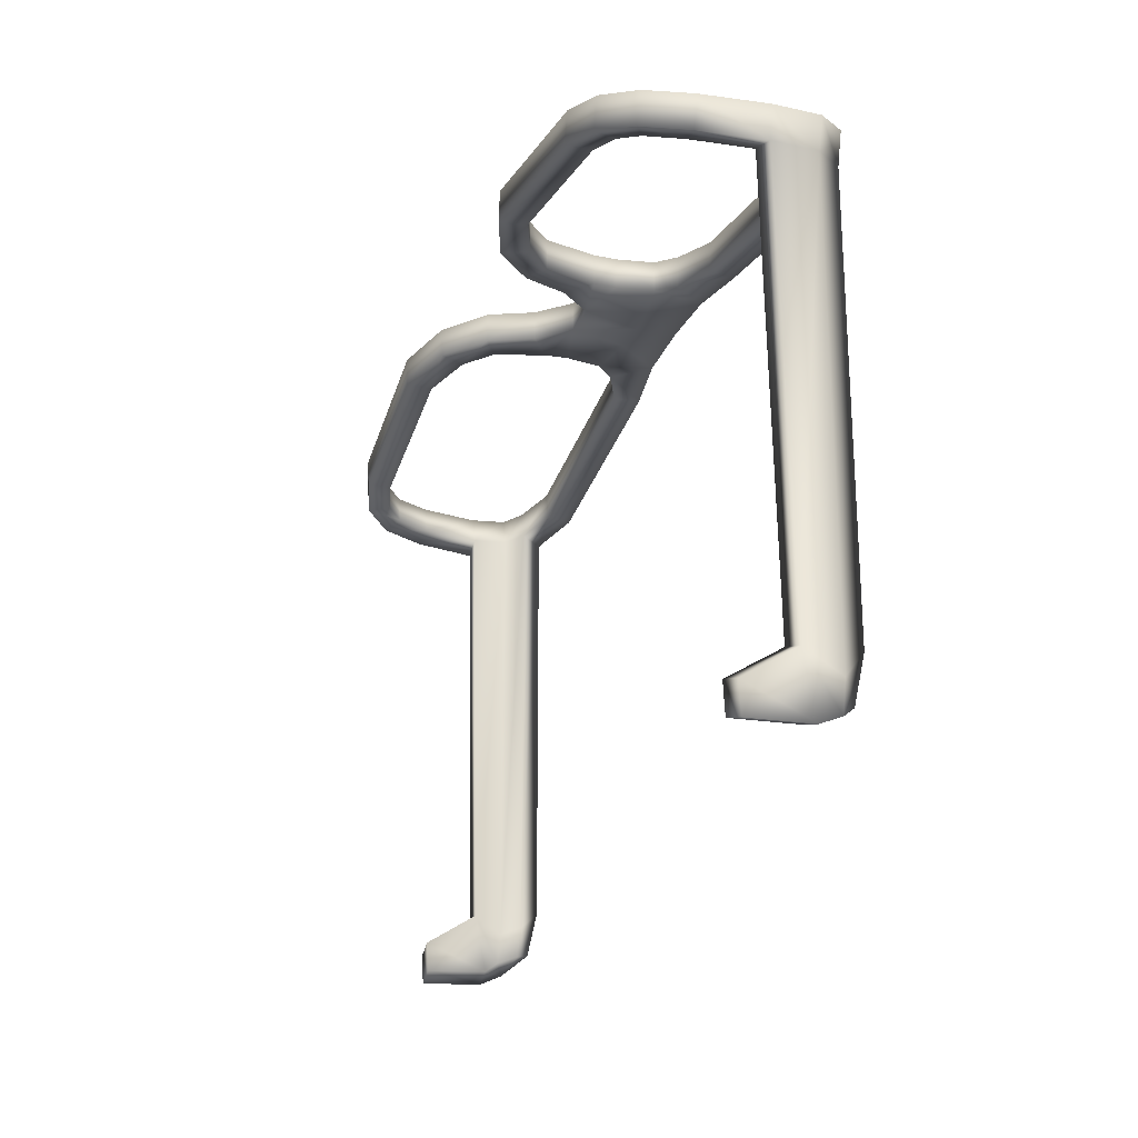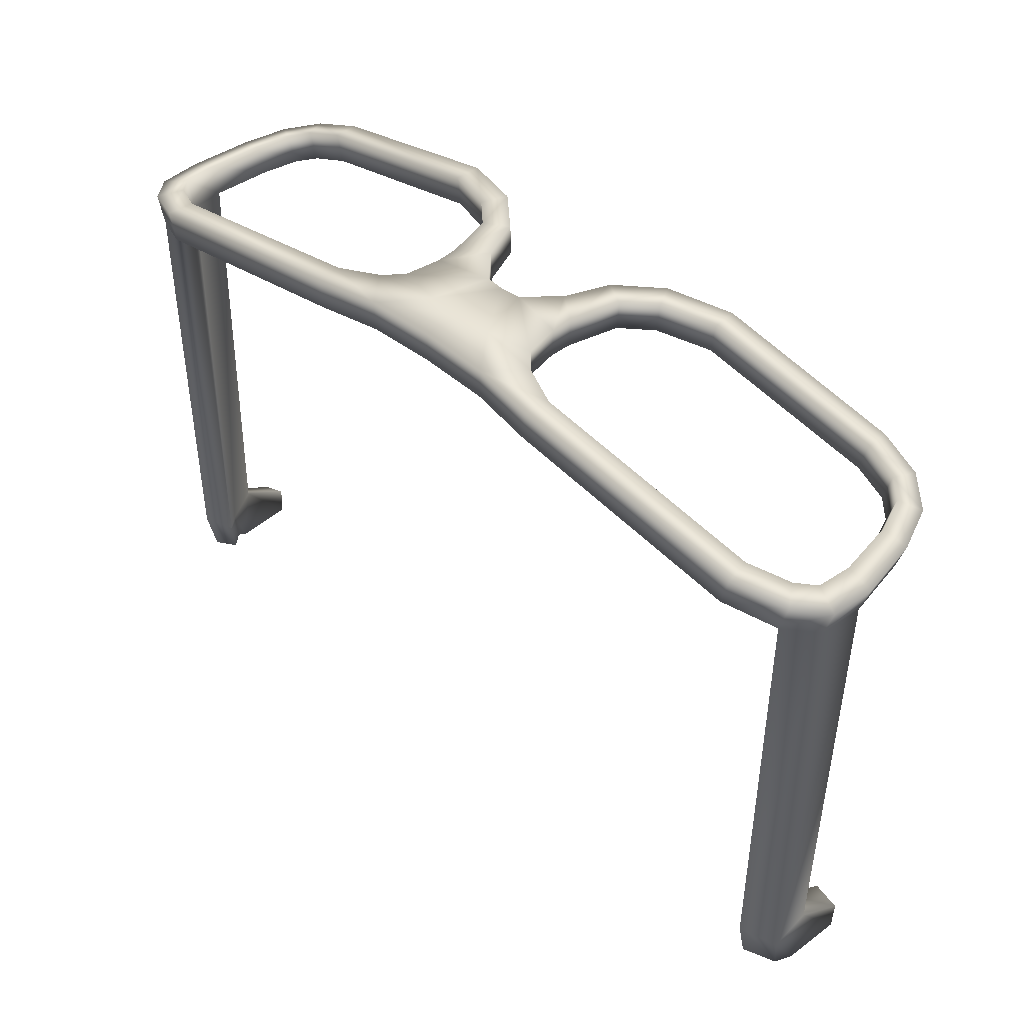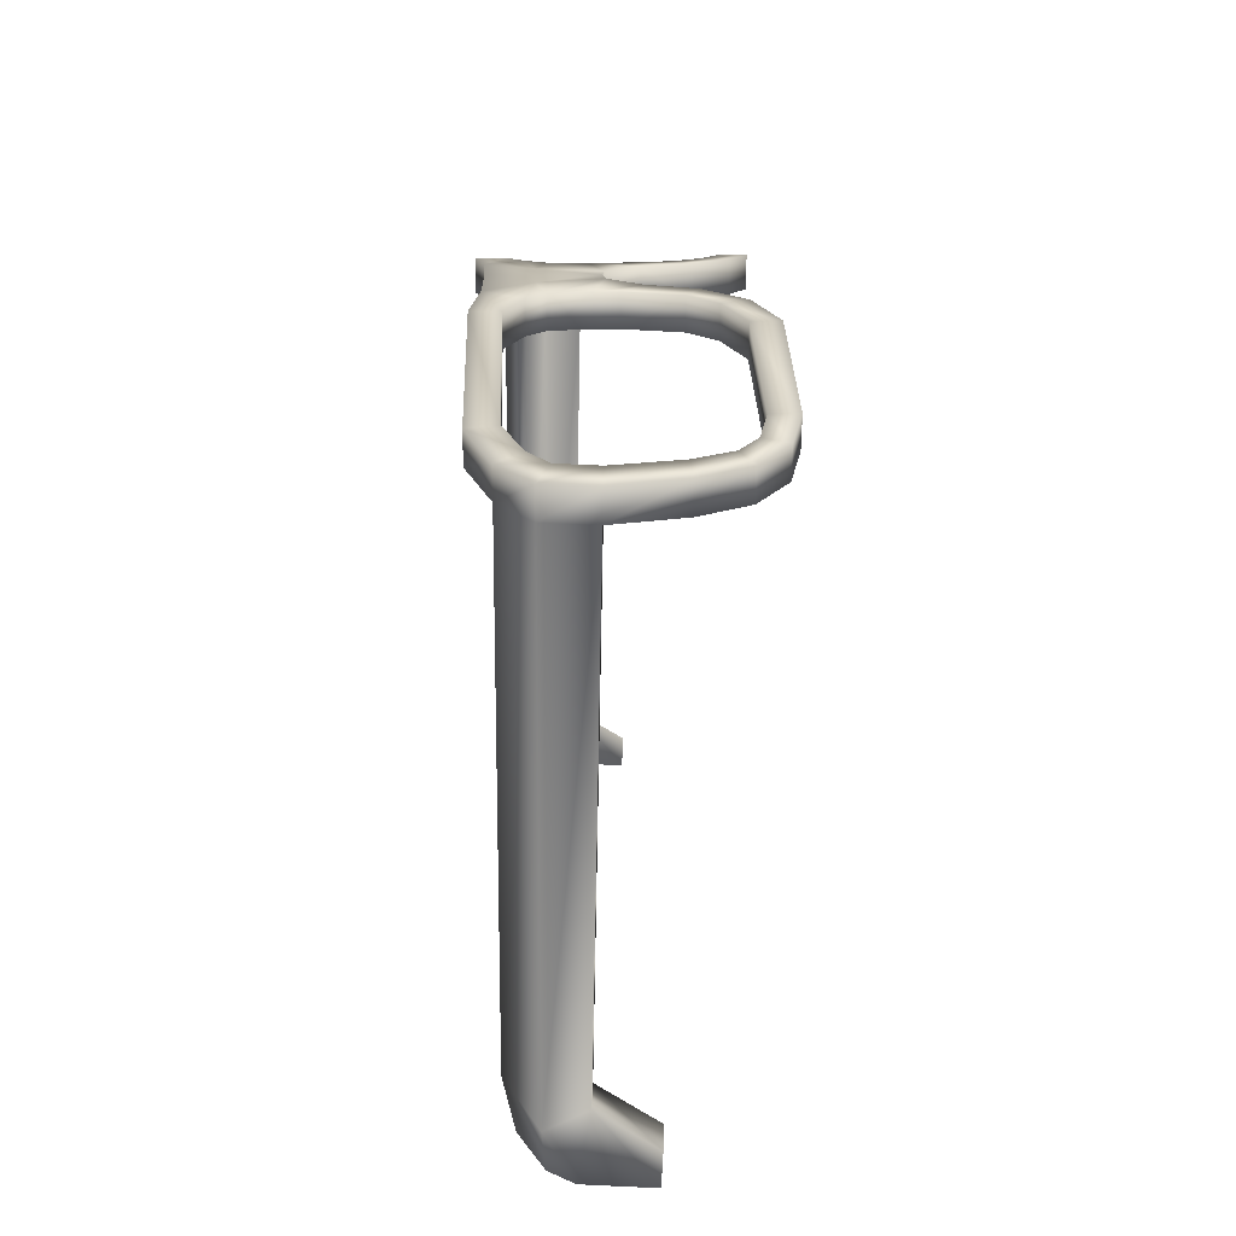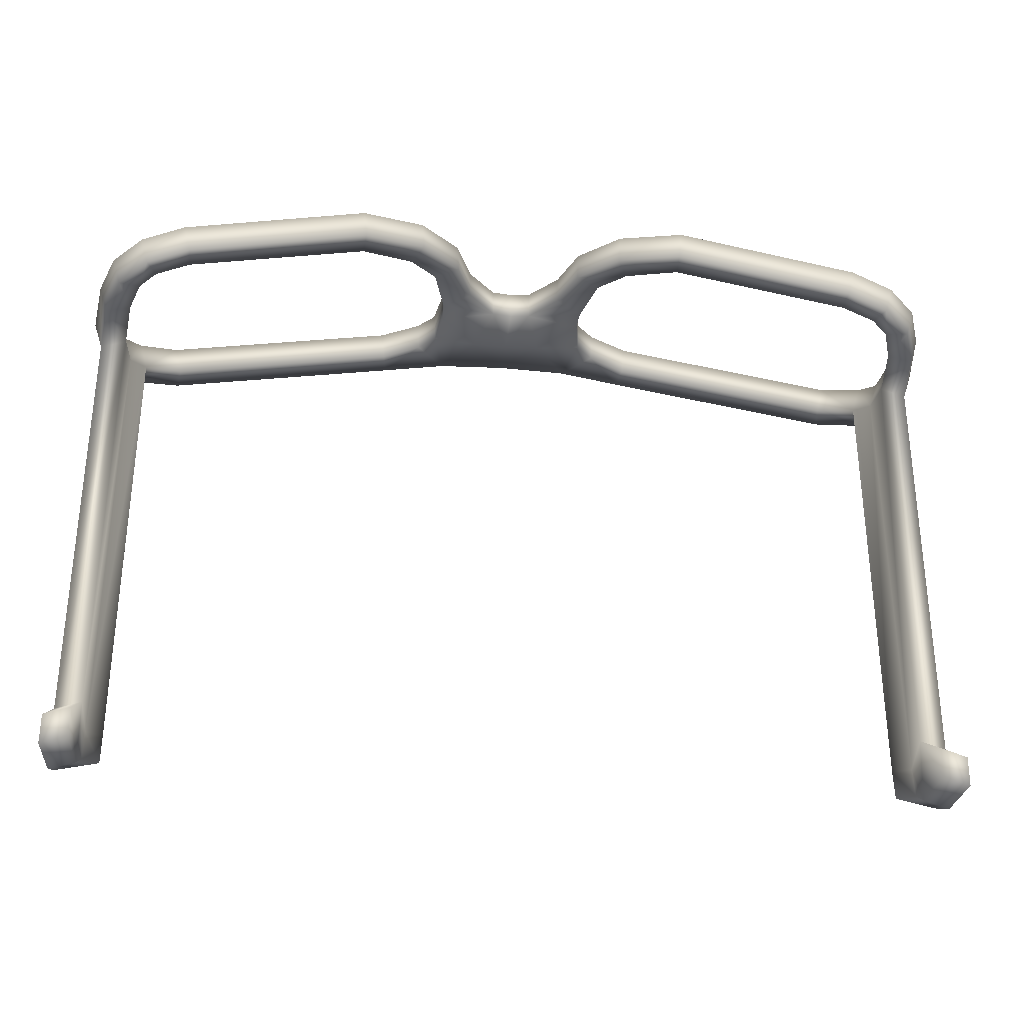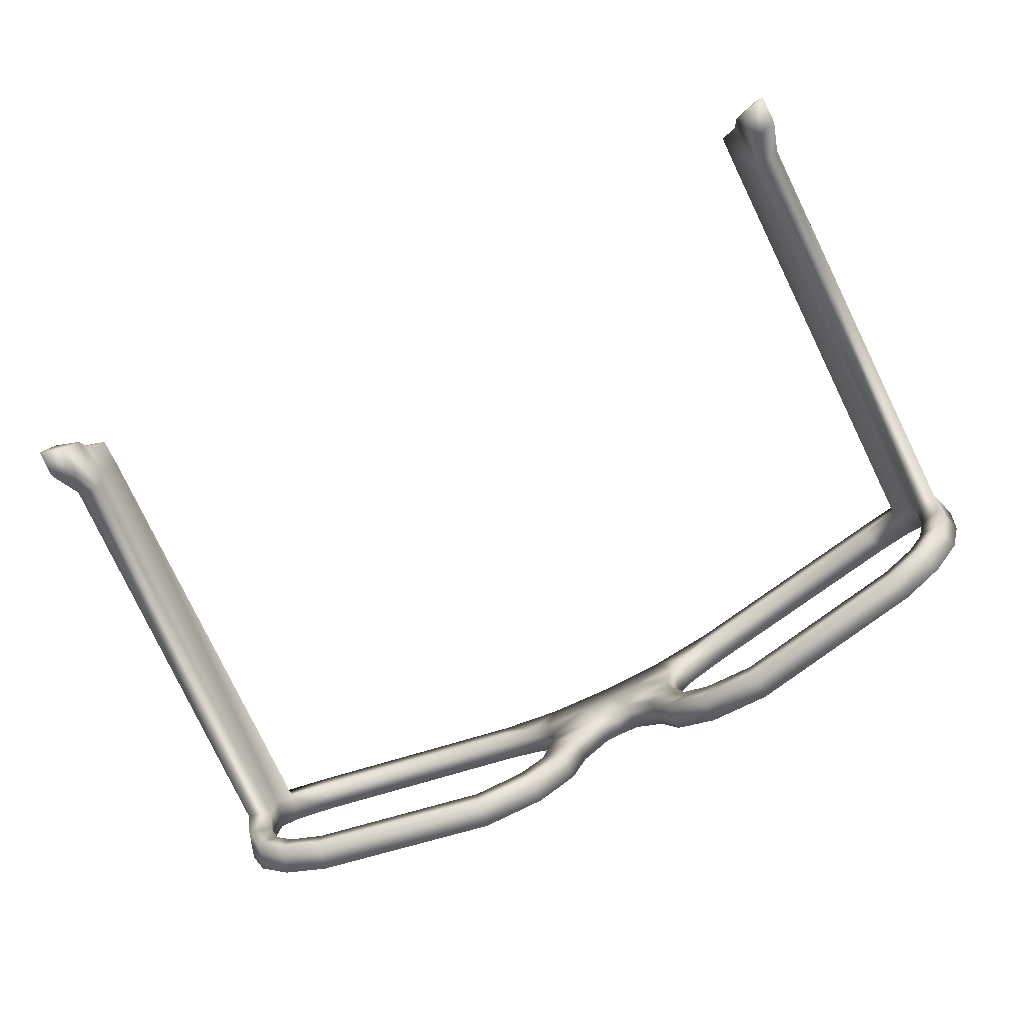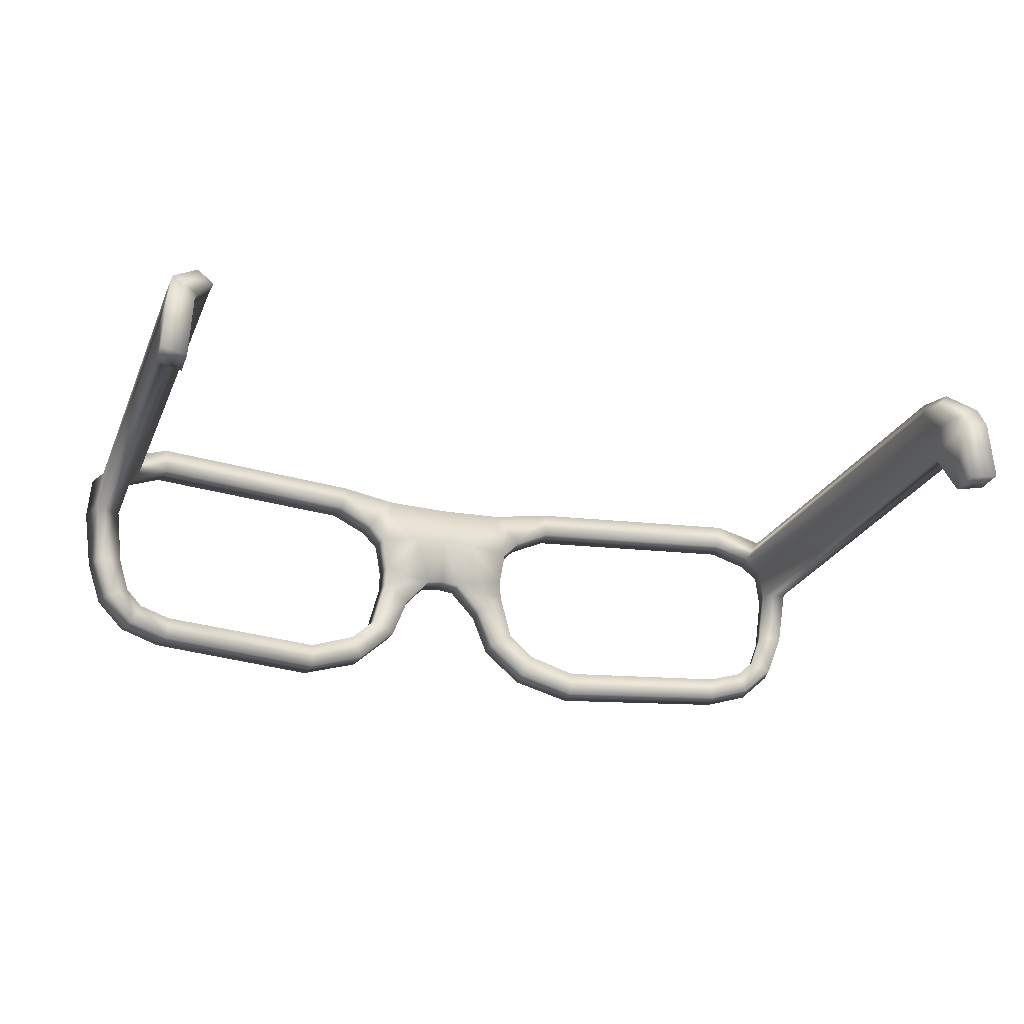
<metadata>
{"format":"obj","ext":"obj","renderer":"f3d","projection":"perspective","resolution":1024,"background":"white","views":[{"elev":-22.9,"azim":72.0,"up":"+Z"},{"elev":43.3,"azim":-135.1,"up":"+Z"},{"elev":16.7,"azim":-91.9,"up":"+Z"},{"elev":-32.4,"azim":-6.0,"up":"+Z"},{"elev":-79.8,"azim":-154.1,"up":"+Y"},{"elev":-23.5,"azim":161.0,"up":"+Y"}]}
</metadata>
<code>
v  -67.2 -25.71 -11.39
v  -32.1 -26.45 -5.177
v  -32.75 -26.45 0.6019
v  -68.57 -25.71 -5.742
v  -9.184 -7.056 -3.514
v  -3.787 -1.075 -3.391
v  -3.864 -1.075 2.425
v  -9.372 -7.056 2.299
v  -25.84 20.15 -4.538
v  -70.86 19.9 -12.31
v  -72.3 19.9 -6.673
v  -26.37 20.15 1.254
v  -85.78 1.741 -16.57
v  -84.06 -10.13 -16.03
v  -85.77 -10.13 -10.47
v  -87.53 1.741 -11.02
v  -20.18 -22.58 -4.08
v  -20.59 -22.58 1.721
v  -12.5 -15.51 -3.64
v  -12.76 -15.51 2.171
v  -77.03 -23.58 -7.929
v  -75.5 -23.58 -13.54
v  -80.06 15.87 -14.83
v  -81.7 15.87 -9.25
v  -82.75 -18.4 -9.561
v  -81.1 -18.4 -15.14
v  -13.43 18.41 -3.682
v  -13.71 18.41 2.127
v  -85.04 10.31 -16.34
v  -86.78 10.31 -10.79
v  -80.75 1.407 -15.03
v  -79.37 -9.728 -14.63
v  -70.01 14.84 -12.09
v  -77.1 11.46 -13.98
v  -26.46 15.02 -4.595
v  -18.99 11.66 -3.998
v  -6.843 10 -3.448
v  -15.63 8.282 -3.794
v  -14.42 1.225 -3.73
v  -14.62 -3.063 -3.74
v  -17.17 -12.92 -3.883
v  -22.46 -17.82 -4.251
v  -32.46 -21.36 -5.218
v  -67.22 -20.97 -11.4
v  -73.82 -19.39 -13.08
v  -77.19 -16.27 -14.01
v  -33.12 -21.36 0.5601
v  -68.59 -20.97 -5.747
v  -22.92 -17.82 1.547
v  -17.52 -12.92 1.923
v  -14.92 -3.063 2.068
v  -14.71 1.225 2.078
v  -6.983 10 2.367
v  -15.95 8.282 2.013
v  -19.38 11.66 1.805
v  -27 15.02 1.196
v  -71.44 14.84 -6.452
v  -78.67 11.46 -8.384
v  -81.72 8.161 -9.257
v  -82.4 1.407 -9.456
v  -80.99 -9.728 -9.044
v  -78.76 -16.27 -8.408
v  -75.32 -19.39 -7.465
v  -80.09 8.161 -14.84
v  0 -0.6066 -3.366
v  0 -0.6066 2.45
v  0 10.43 -3.366
v  0 18.16 -3.366
v  0 10.43 2.45
v  0 18.16 2.45
v  67.2 -25.71 -11.39
v  68.57 -25.71 -5.742
v  32.75 -26.45 0.6019
v  32.1 -26.45 -5.177
v  9.184 -7.056 -3.514
v  9.372 -7.056 2.299
v  3.864 -1.075 2.425
v  3.787 -1.075 -3.391
v  25.84 20.15 -4.538
v  26.37 20.15 1.254
v  72.3 19.9 -6.673
v  70.86 19.9 -12.31
v  85.78 1.741 -16.57
v  87.53 1.741 -11.02
v  85.77 -10.13 -10.47
v  84.06 -10.13 -16.03
v  20.59 -22.58 1.721
v  20.18 -22.58 -4.08
v  12.76 -15.51 2.171
v  12.5 -15.51 -3.64
v  75.5 -23.58 -13.54
v  77.03 -23.58 -7.929
v  81.7 15.87 -9.25
v  80.06 15.87 -14.83
v  81.1 -18.4 -15.14
v  82.75 -18.4 -9.561
v  13.43 18.41 -3.682
v  13.71 18.41 2.127
v  86.78 10.31 -10.79
v  85.04 10.31 -16.34
v  79.37 -9.728 -14.63
v  80.75 1.407 -15.03
v  77.1 11.46 -13.98
v  70.01 14.84 -12.09
v  26.46 15.02 -4.595
v  18.99 11.66 -3.998
v  15.63 8.282 -3.794
v  6.843 10 -3.448
v  14.42 1.225 -3.73
v  14.62 -3.063 -3.74
v  17.17 -12.92 -3.883
v  22.46 -17.82 -4.251
v  32.46 -21.36 -5.218
v  67.22 -20.97 -11.4
v  73.82 -19.39 -13.08
v  77.19 -16.27 -14.01
v  68.59 -20.97 -5.747
v  33.12 -21.36 0.5601
v  22.92 -17.82 1.547
v  17.52 -12.92 1.923
v  14.92 -3.063 2.068
v  14.71 1.225 2.078
v  15.95 8.282 2.013
v  6.983 10 2.367
v  19.38 11.66 1.805
v  27 15.02 1.196
v  71.44 14.84 -6.452
v  78.67 11.46 -8.384
v  81.72 8.161 -9.257
v  82.4 1.407 -9.456
v  80.99 -9.728 -9.044
v  78.76 -16.27 -8.408
v  75.32 -19.39 -7.465
v  80.09 8.161 -14.84
v  -85.04 10.31 -103.7
v  -85.78 3.369 -100
v  -80.06 15.87 -97.51
v  -80.75 3.034 -98.5
v  -80.09 8.161 -102.2
v  -77.1 11.46 -101.3
v  85.04 10.31 -103.7
v  80.06 15.87 -97.51
v  85.78 3.369 -100
v  80.75 3.034 -98.5
v  80.09 8.161 -102.2
v  77.1 11.46 -101.3
v  -85.04 9.74 -109.7
v  -80.09 7.595 -108.2
v  -80.75 5.202 -110
v  -85.78 5.537 -111.5
v  85.04 9.74 -109.7
v  80.09 7.595 -108.2
v  77.1 10.89 -107.3
v  80.06 13.89 -106.3
v  -80.06 13.89 -106.3
v  -77.1 10.89 -107.3
v  85.78 5.537 -111.5
v  80.75 5.202 -110
v  -86.42 -6.6 -106.3
v  -86.42 -6.296 -112
v  -81.4 -6.631 -110.5
v  -81.4 -6.934 -104.8
v  81.4 -6.934 -104.8
v  81.4 -6.631 -110.5
v  86.42 -6.296 -112
v  86.42 -6.6 -106.3
o Box001
g Box001
f 1 2 3 4
f 5 6 7 8
f 9 10 11 12
f 13 14 15 16
f 2 17 18 3
f 17 19 20 18
f 19 5 8 20
f 4 21 22 1
f 10 23 24 11
f 21 25 26 22
f 25 15 14 26
f 27 9 12 28
f 23 29 30 24
f 29 13 16 30
f 14 13 31 32
f 23 10 33 34
f 10 9 35 33
f 9 27 36 35
f 27 37 38 36
f 37 6 39 38
f 6 5 40 39
f 5 19 41 40
f 19 17 42 41
f 17 2 43 42
f 2 1 44 43
f 1 22 45 44
f 22 26 46 45
f 26 14 32 46
f 4 3 47 48
f 3 18 49 47
f 18 20 50 49
f 20 8 51 50
f 8 7 52 51
f 7 53 54 52
f 53 28 55 54
f 28 12 56 55
f 12 11 57 56
f 11 24 58 57
f 24 30 59 58
f 30 16 60 59
f 16 15 61 60
f 15 25 62 61
f 25 21 63 62
f 21 4 48 63
f 55 56 35 36
f 54 55 36 38
f 52 54 38 39
f 51 52 39 40
f 50 51 40 41
f 49 50 41 42
f 47 49 42 43
f 48 47 43 44
f 63 48 44 45
f 62 63 45 46
f 61 62 46 32
f 60 61 32 31
f 59 60 31 64
f 58 59 64 34
f 57 58 34 33
f 56 57 33 35
f 7 6 65 66
f 6 37 67 65
f 37 27 68 67
f 53 7 66 69
f 28 53 69 70
f 27 28 70 68
f 71 72 73 74
f 75 76 77 78
f 79 80 81 82
f 83 84 85 86
f 74 73 87 88
f 88 87 89 90
f 90 89 76 75
f 72 71 91 92
f 82 81 93 94
f 92 91 95 96
f 96 95 86 85
f 97 98 80 79
f 94 93 99 100
f 100 99 84 83
f 86 101 102 83
f 94 103 104 82
f 82 104 105 79
f 79 105 106 97
f 97 106 107 108
f 108 107 109 78
f 78 109 110 75
f 75 110 111 90
f 90 111 112 88
f 88 112 113 74
f 74 113 114 71
f 71 114 115 91
f 91 115 116 95
f 95 116 101 86
f 72 117 118 73
f 73 118 119 87
f 87 119 120 89
f 89 120 121 76
f 76 121 122 77
f 77 122 123 124
f 124 123 125 98
f 98 125 126 80
f 80 126 127 81
f 81 127 128 93
f 93 128 129 99
f 99 129 130 84
f 84 130 131 85
f 85 131 132 96
f 96 132 133 92
f 92 133 117 72
f 125 106 105 126
f 123 107 106 125
f 122 109 107 123
f 121 110 109 122
f 120 111 110 121
f 119 112 111 120
f 118 113 112 119
f 117 114 113 118
f 133 115 114 117
f 132 116 115 133
f 131 101 116 132
f 130 102 101 131
f 129 134 102 130
f 128 103 134 129
f 127 104 103 128
f 126 105 104 127
f 77 66 65 78
f 78 65 67 108
f 108 67 68 97
f 124 69 66 77
f 98 70 69 124
f 97 68 70 98
f 13 29 135 136
f 29 23 137 135
f 64 31 138 139
f 34 64 139 140
f 31 13 136 138
f 23 34 140 137
f 94 100 141 142
f 100 83 143 141
f 83 102 144 143
f 102 134 145 144
f 103 94 142 146
f 134 103 146 145
f 147 148 149 150
f 151 152 153 154
f 147 155 156 148
f 151 157 158 152
f 135 147 150 136
f 137 155 147 135
f 138 149 148 139
f 139 148 156 140
f 159 160 161 162
f 140 156 155 137
f 141 151 154 142
f 143 157 151 141
f 163 164 165 166
f 145 152 158 144
f 142 154 153 146
f 146 153 152 145
f 150 149 161 160
f 149 138 162 161
f 138 136 159 162
f 136 150 160 159
f 158 157 165 164
f 157 143 166 165
f 143 144 163 166
f 144 158 164 163

</code>
